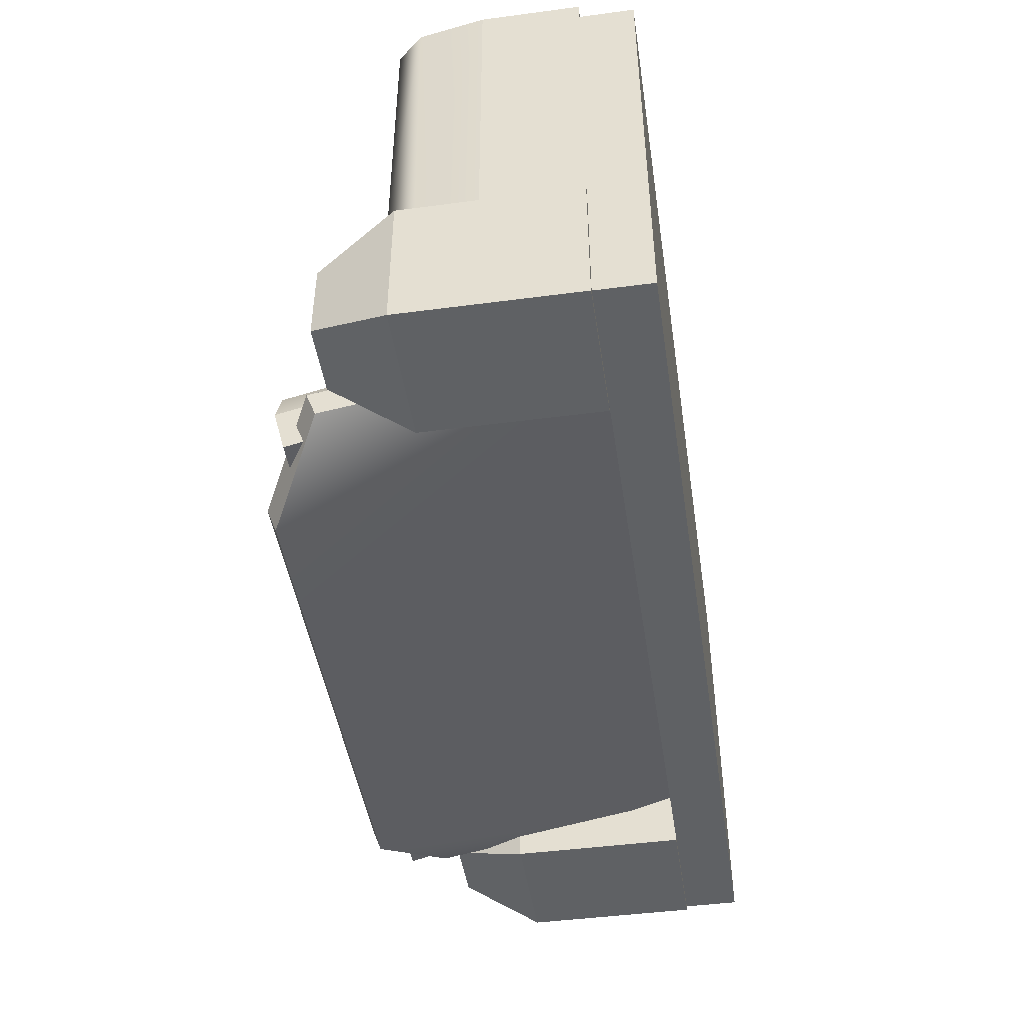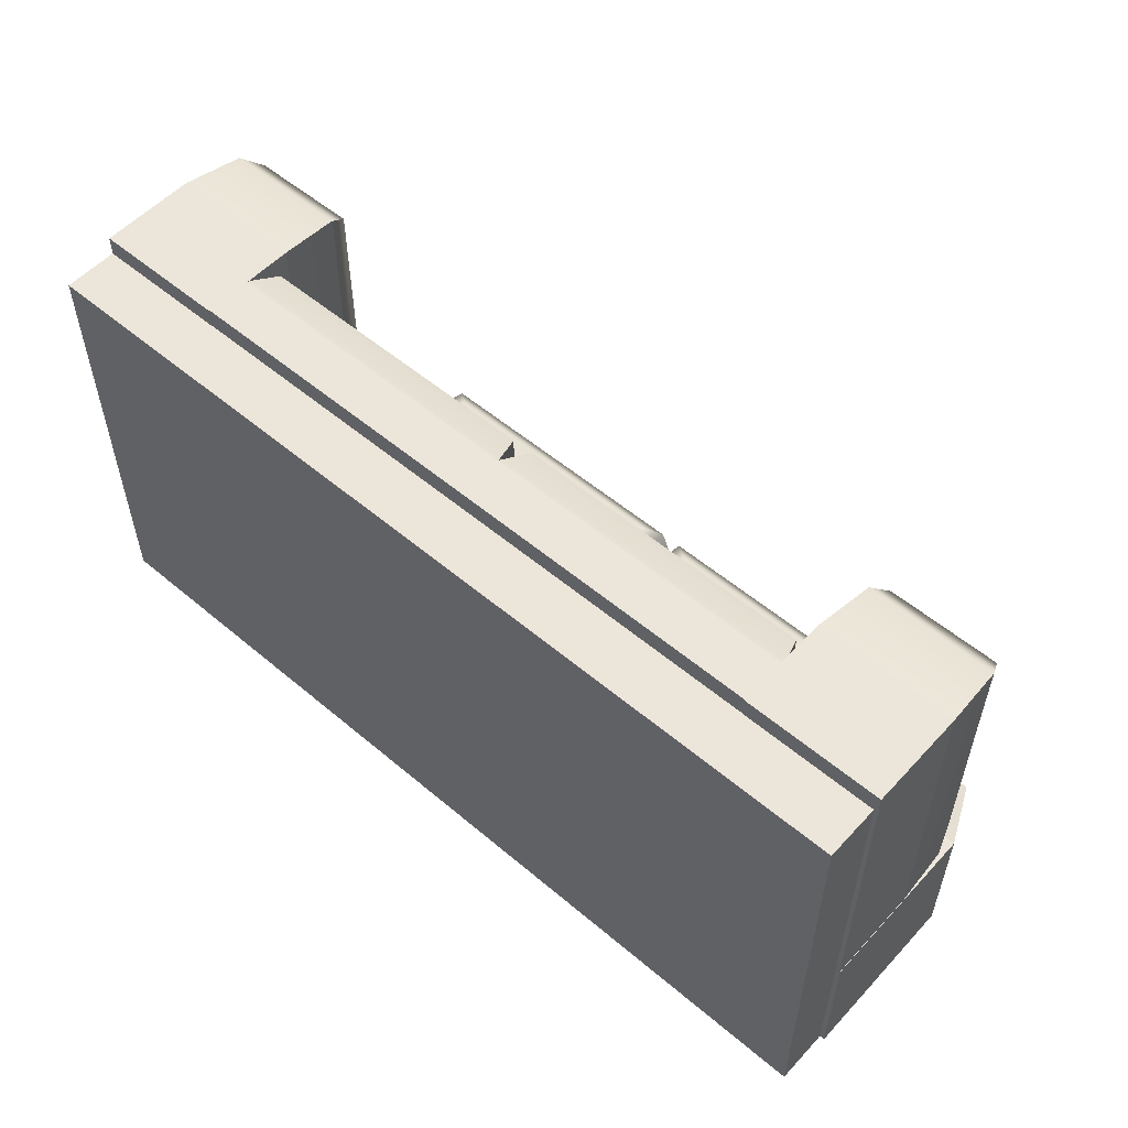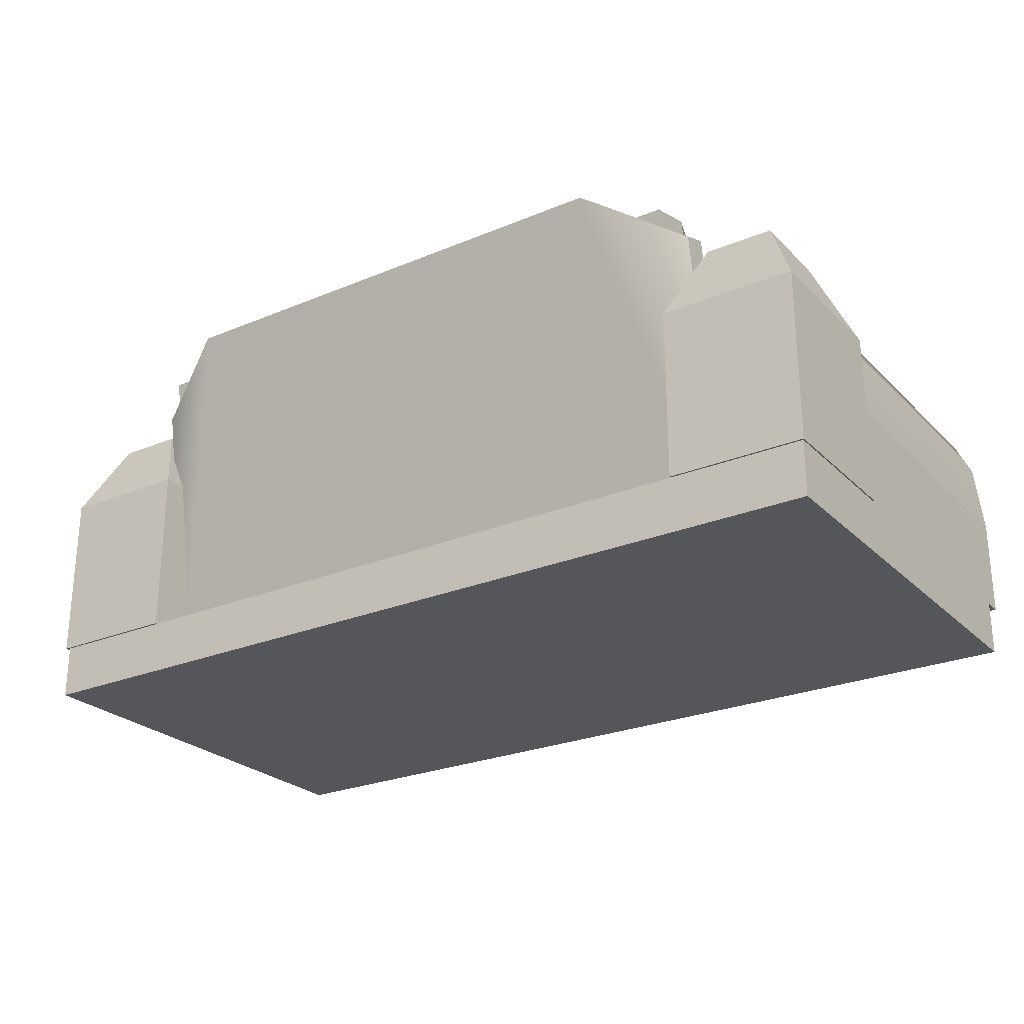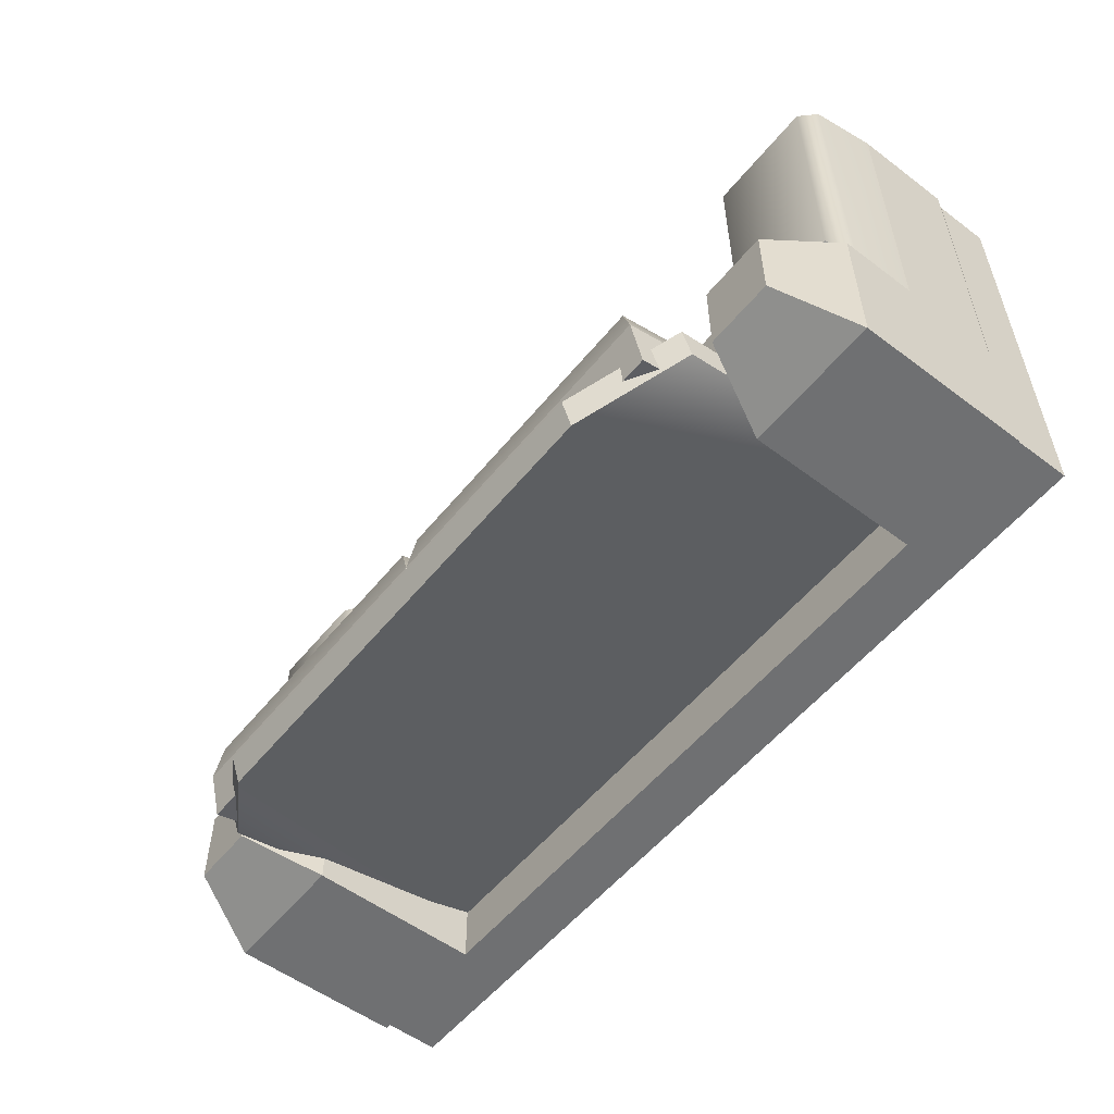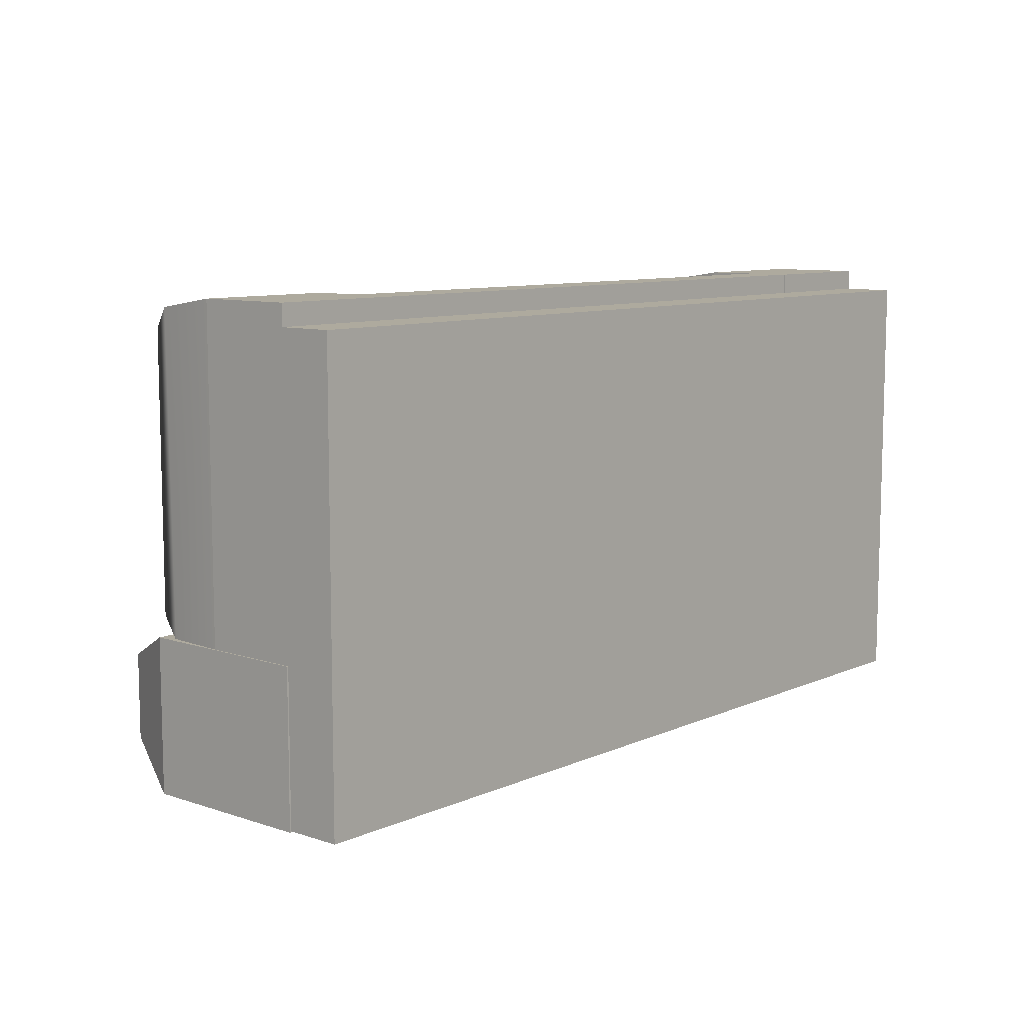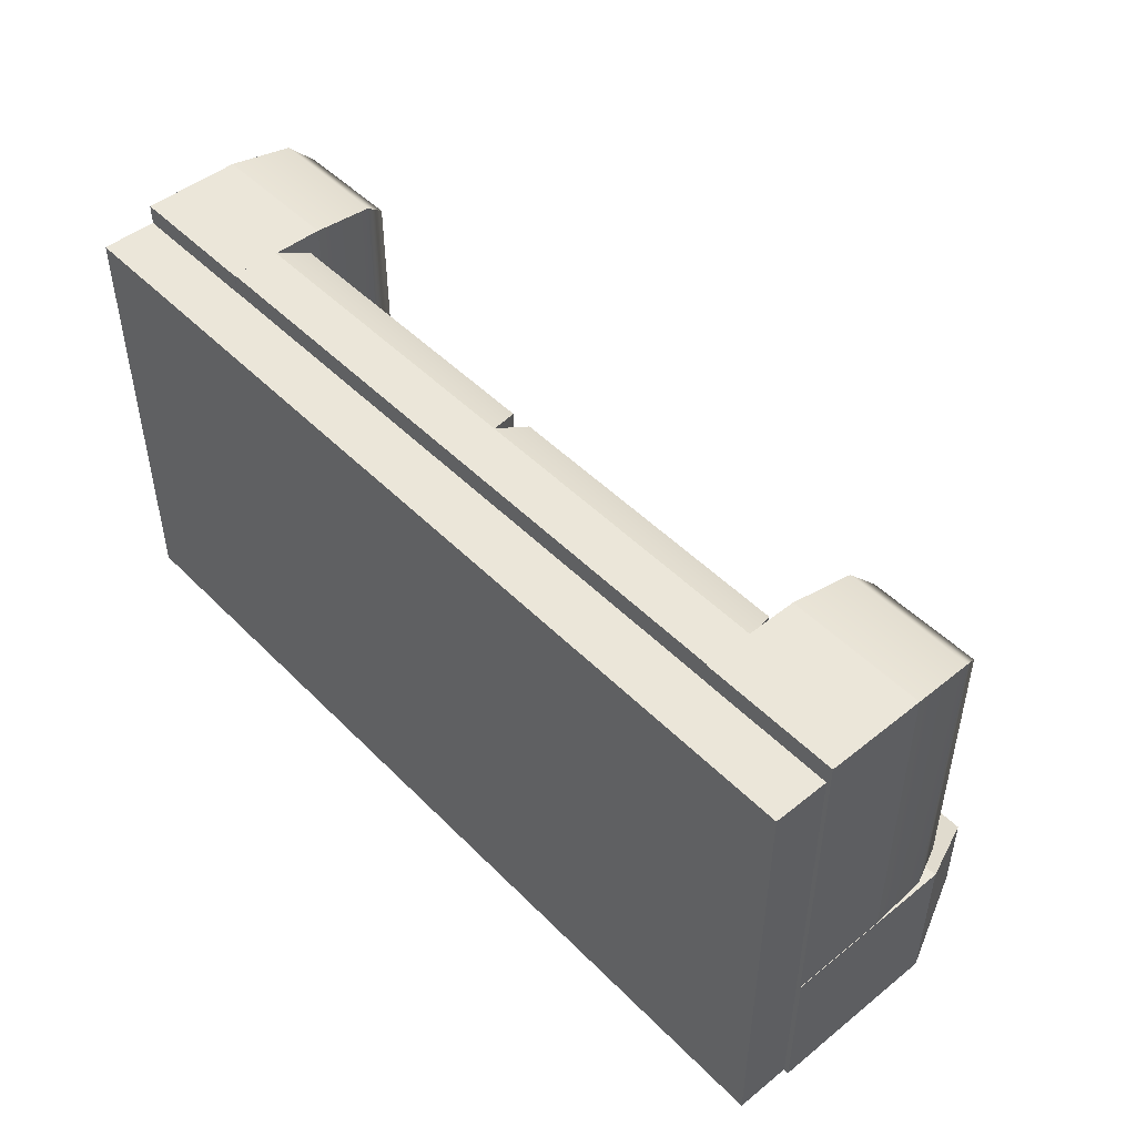
<metadata>
{"format":"obj","ext":"obj","renderer":"f3d","projection":"perspective","resolution":1024,"background":"white","views":[{"elev":-45.9,"azim":-81.4,"up":"+Z"},{"elev":54.6,"azim":41.7,"up":"+Z"},{"elev":-25.6,"azim":-146.3,"up":"+Y"},{"elev":-54.9,"azim":-128.4,"up":"+Z"},{"elev":9.2,"azim":-48.9,"up":"+Z"},{"elev":48.2,"azim":48.1,"up":"+Z"}]}
</metadata>
<code>
g default
v -1.062 1.15 -1.298
v -2.101 1.15 -1.298
v -1.062 0.1441 -1.037
v -2.101 0.1441 -1.037
v -1.062 1.189 -1.147
v -2.101 1.189 -1.147
v -1.062 0.1832 -0.8861
v -2.101 0.1832 -0.8861
v -1.167 0.2761 -0.7677
v -1.093 0.2071 -0.7939
v -2.071 0.207 -0.7943
v -1.997 0.2759 -0.7677
v -1.168 1.126 -0.9877
v -1.097 1.183 -1.04
v -1.997 1.127 -0.988
v -2.066 1.183 -1.04
v -3.592 0.179 -0.8149
v -3.149 0.179 -0.8149
v -3.592 0.179 -1.309
v -3.149 0.179 -1.309
v -3.592 0.7499 -0.8149
v -3.481 0.9991 -0.9257
v -3.26 0.9991 -0.9257
v -3.149 0.7499 -0.8149
v -3.481 0.9991 -1.198
v -3.592 0.7499 -1.309
v -3.26 0.9991 -1.198
v -3.149 0.7499 -1.309
v -3.588 -0.002903 0.1525
v -0.6334 -0.002903 0.1525
v -3.588 0.1776 0.1525
v -0.6334 0.1776 0.1525
v -3.588 0.1776 -1.305
v -0.6334 0.1776 -1.305
v -3.588 -0.002903 -1.305
v -0.6334 -0.002903 -1.305
v -3.139 0.1793 0.2203
v -2.1 0.1793 0.2203
v -3.139 0.1793 -0.819
v -2.1 0.1793 -0.819
v -3.139 0.3357 0.2203
v -2.1 0.3357 0.2203
v -3.139 0.3357 -0.819
v -2.1 0.3357 -0.819
v -3.034 0.4735 -0.7588
v -3.108 0.4309 -0.819
v -2.13 0.4305 -0.819
v -2.204 0.4735 -0.759
v -3.033 0.4735 0.1193
v -3.103 0.4377 0.1875
v -2.204 0.4735 0.1202
v -2.135 0.4374 0.1877
v -1.071 0.1768 0.2203
v -0.6197 0.1768 0.2203
v -1.071 0.1768 -0.819
v -0.6197 0.1768 -0.819
v -1.071 0.4977 0.2203
v -0.6197 0.4977 0.2203
v -1.071 0.4977 -0.819
v -0.6197 0.4977 -0.819
v -1.025 0.7806 -0.7588
v -1.057 0.6931 -0.819
v -0.6327 0.6924 -0.819
v -0.6647 0.7806 -0.759
v -1.024 0.7806 0.1193
v -1.055 0.707 0.1875
v -0.6647 0.7806 0.1202
v -0.6348 0.7064 0.1877
v -2.101 0.1793 0.2203
v -1.062 0.1793 0.2203
v -2.101 0.1793 -0.819
v -1.062 0.1793 -0.819
v -2.101 0.3357 0.2203
v -1.062 0.3357 0.2203
v -2.101 0.3357 -0.819
v -1.062 0.3357 -0.819
v -1.996 0.4735 -0.7588
v -2.07 0.4309 -0.819
v -1.092 0.4305 -0.819
v -1.165 0.4735 -0.759
v -1.995 0.4735 0.1193
v -2.065 0.4377 0.1875
v -1.165 0.4735 0.1202
v -1.096 0.4374 0.1877
v -3.587 0.1768 0.2203
v -3.136 0.1768 0.2203
v -3.587 0.1768 -0.819
v -3.136 0.1768 -0.819
v -3.587 0.4977 0.2203
v -3.136 0.4977 0.2203
v -3.587 0.4977 -0.819
v -3.136 0.4977 -0.819
v -3.542 0.7806 -0.7588
v -3.574 0.6931 -0.819
v -3.149 0.6924 -0.819
v -3.181 0.7806 -0.759
v -3.541 0.7806 0.1193
v -3.572 0.707 0.1875
v -3.181 0.7806 0.1202
v -3.151 0.7064 0.1877
v -2.102 1.15 -1.298
v -3.142 1.15 -1.298
v -2.102 0.1441 -1.037
v -3.142 0.1441 -1.037
v -2.102 1.189 -1.147
v -3.142 1.189 -1.147
v -2.102 0.1832 -0.8861
v -3.142 0.1832 -0.8861
v -2.207 0.2761 -0.7677
v -2.133 0.2071 -0.7939
v -3.112 0.207 -0.7943
v -3.038 0.2759 -0.7677
v -2.209 1.126 -0.9877
v -2.138 1.183 -1.04
v -3.038 1.127 -0.988
v -3.107 1.183 -1.04
v -3.22 0.1188 -1.097
v -1.001 0.1188 -1.097
v -3.22 0.1512 -1.008
v -1.001 0.1512 -1.008
v -3.22 1.073 -1.166
v -2.915 1.249 -1.324
v -3.22 1.04 -1.255
v -2.915 1.217 -1.413
v -1.306 1.249 -1.324
v -1.001 1.073 -1.166
v -1.001 1.04 -1.255
v -1.306 1.217 -1.413
v -1.061 0.179 -0.8149
v -0.6181 0.179 -0.8149
v -1.061 0.179 -1.309
v -0.6181 0.179 -1.309
v -1.061 0.7499 -0.8149
v -0.9503 0.9991 -0.9257
v -0.7288 0.9991 -0.9257
v -0.6181 0.7499 -0.8149
v -0.9503 0.9991 -1.198
v -1.061 0.7499 -1.309
v -0.7288 0.9991 -1.198
v -0.6181 0.7499 -1.309
g COUCH
f 3 4 2 1
f 1 2 6 5
f 2 4 8 6
f 3 1 5 7
f 9 10 14 13
f 10 9 12 11
f 11 12 15 16
f 13 14 16 15
f 7 10 11 8 4 3
f 5 14 10 7
f 14 5 6 16
f 16 6 8 11
f 13 15 12 9
f 19 20 18 17
f 21 22 25 26
f 22 21 24 23
f 23 24 28 27
f 26 25 27 28
f 17 18 24 21
f 22 23 27 25
f 26 28 20 19
f 18 20 28 24
f 19 17 21 26
f 29 30 32 31
f 31 32 34 33
f 33 34 36 35
f 35 36 30 29
f 30 36 34 32
f 35 29 31 33
f 39 40 38 37
f 37 38 42 41
f 38 40 44 42
f 39 37 41 43
f 45 46 50 49
f 46 45 48 47
f 47 48 51 52
f 49 50 52 51
f 43 46 47 44 40 39
f 41 50 46 43
f 50 41 42 52
f 52 42 44 47
f 49 51 48 45
f 55 56 54 53
f 53 54 58 57
f 54 56 60 58
f 55 53 57 59
f 61 62 66 65
f 62 61 64 63
f 63 64 67 68
f 65 66 68 67
f 59 62 63 60 56 55
f 57 66 62 59
f 66 57 58 68
f 68 58 60 63
f 65 67 64 61
f 71 72 70 69
f 69 70 74 73
f 70 72 76 74
f 71 69 73 75
f 77 78 82 81
f 78 77 80 79
f 79 80 83 84
f 81 82 84 83
f 75 78 79 76 72 71
f 73 82 78 75
f 82 73 74 84
f 84 74 76 79
f 81 83 80 77
f 87 88 86 85
f 85 86 90 89
f 86 88 92 90
f 87 85 89 91
f 93 94 98 97
f 94 93 96 95
f 95 96 99 100
f 97 98 100 99
f 91 94 95 92 88 87
f 89 98 94 91
f 98 89 90 100
f 100 90 92 95
f 97 99 96 93
f 103 104 102 101
f 101 102 106 105
f 102 104 108 106
f 103 101 105 107
f 109 110 114 113
f 110 109 112 111
f 111 112 115 116
f 113 114 116 115
f 107 110 111 108 104 103
f 105 114 110 107
f 114 105 106 116
f 116 106 108 111
f 113 115 112 109
f 117 118 120 119
f 125 120 126
f 124 122 125 128
f 118 127 126 120
f 121 123 117 119
f 123 124 117
f 121 122 124 123
f 125 126 127 128
f 131 132 130 129
f 133 134 137 138
f 134 133 136 135
f 135 136 140 139
f 138 137 139 140
f 129 130 136 133
f 134 135 139 137
f 138 140 132 131
f 130 132 140 136
f 131 129 133 138
f 117 124 128 118
f 118 128 127
f 119 120 125 122
f 119 122 121

</code>
